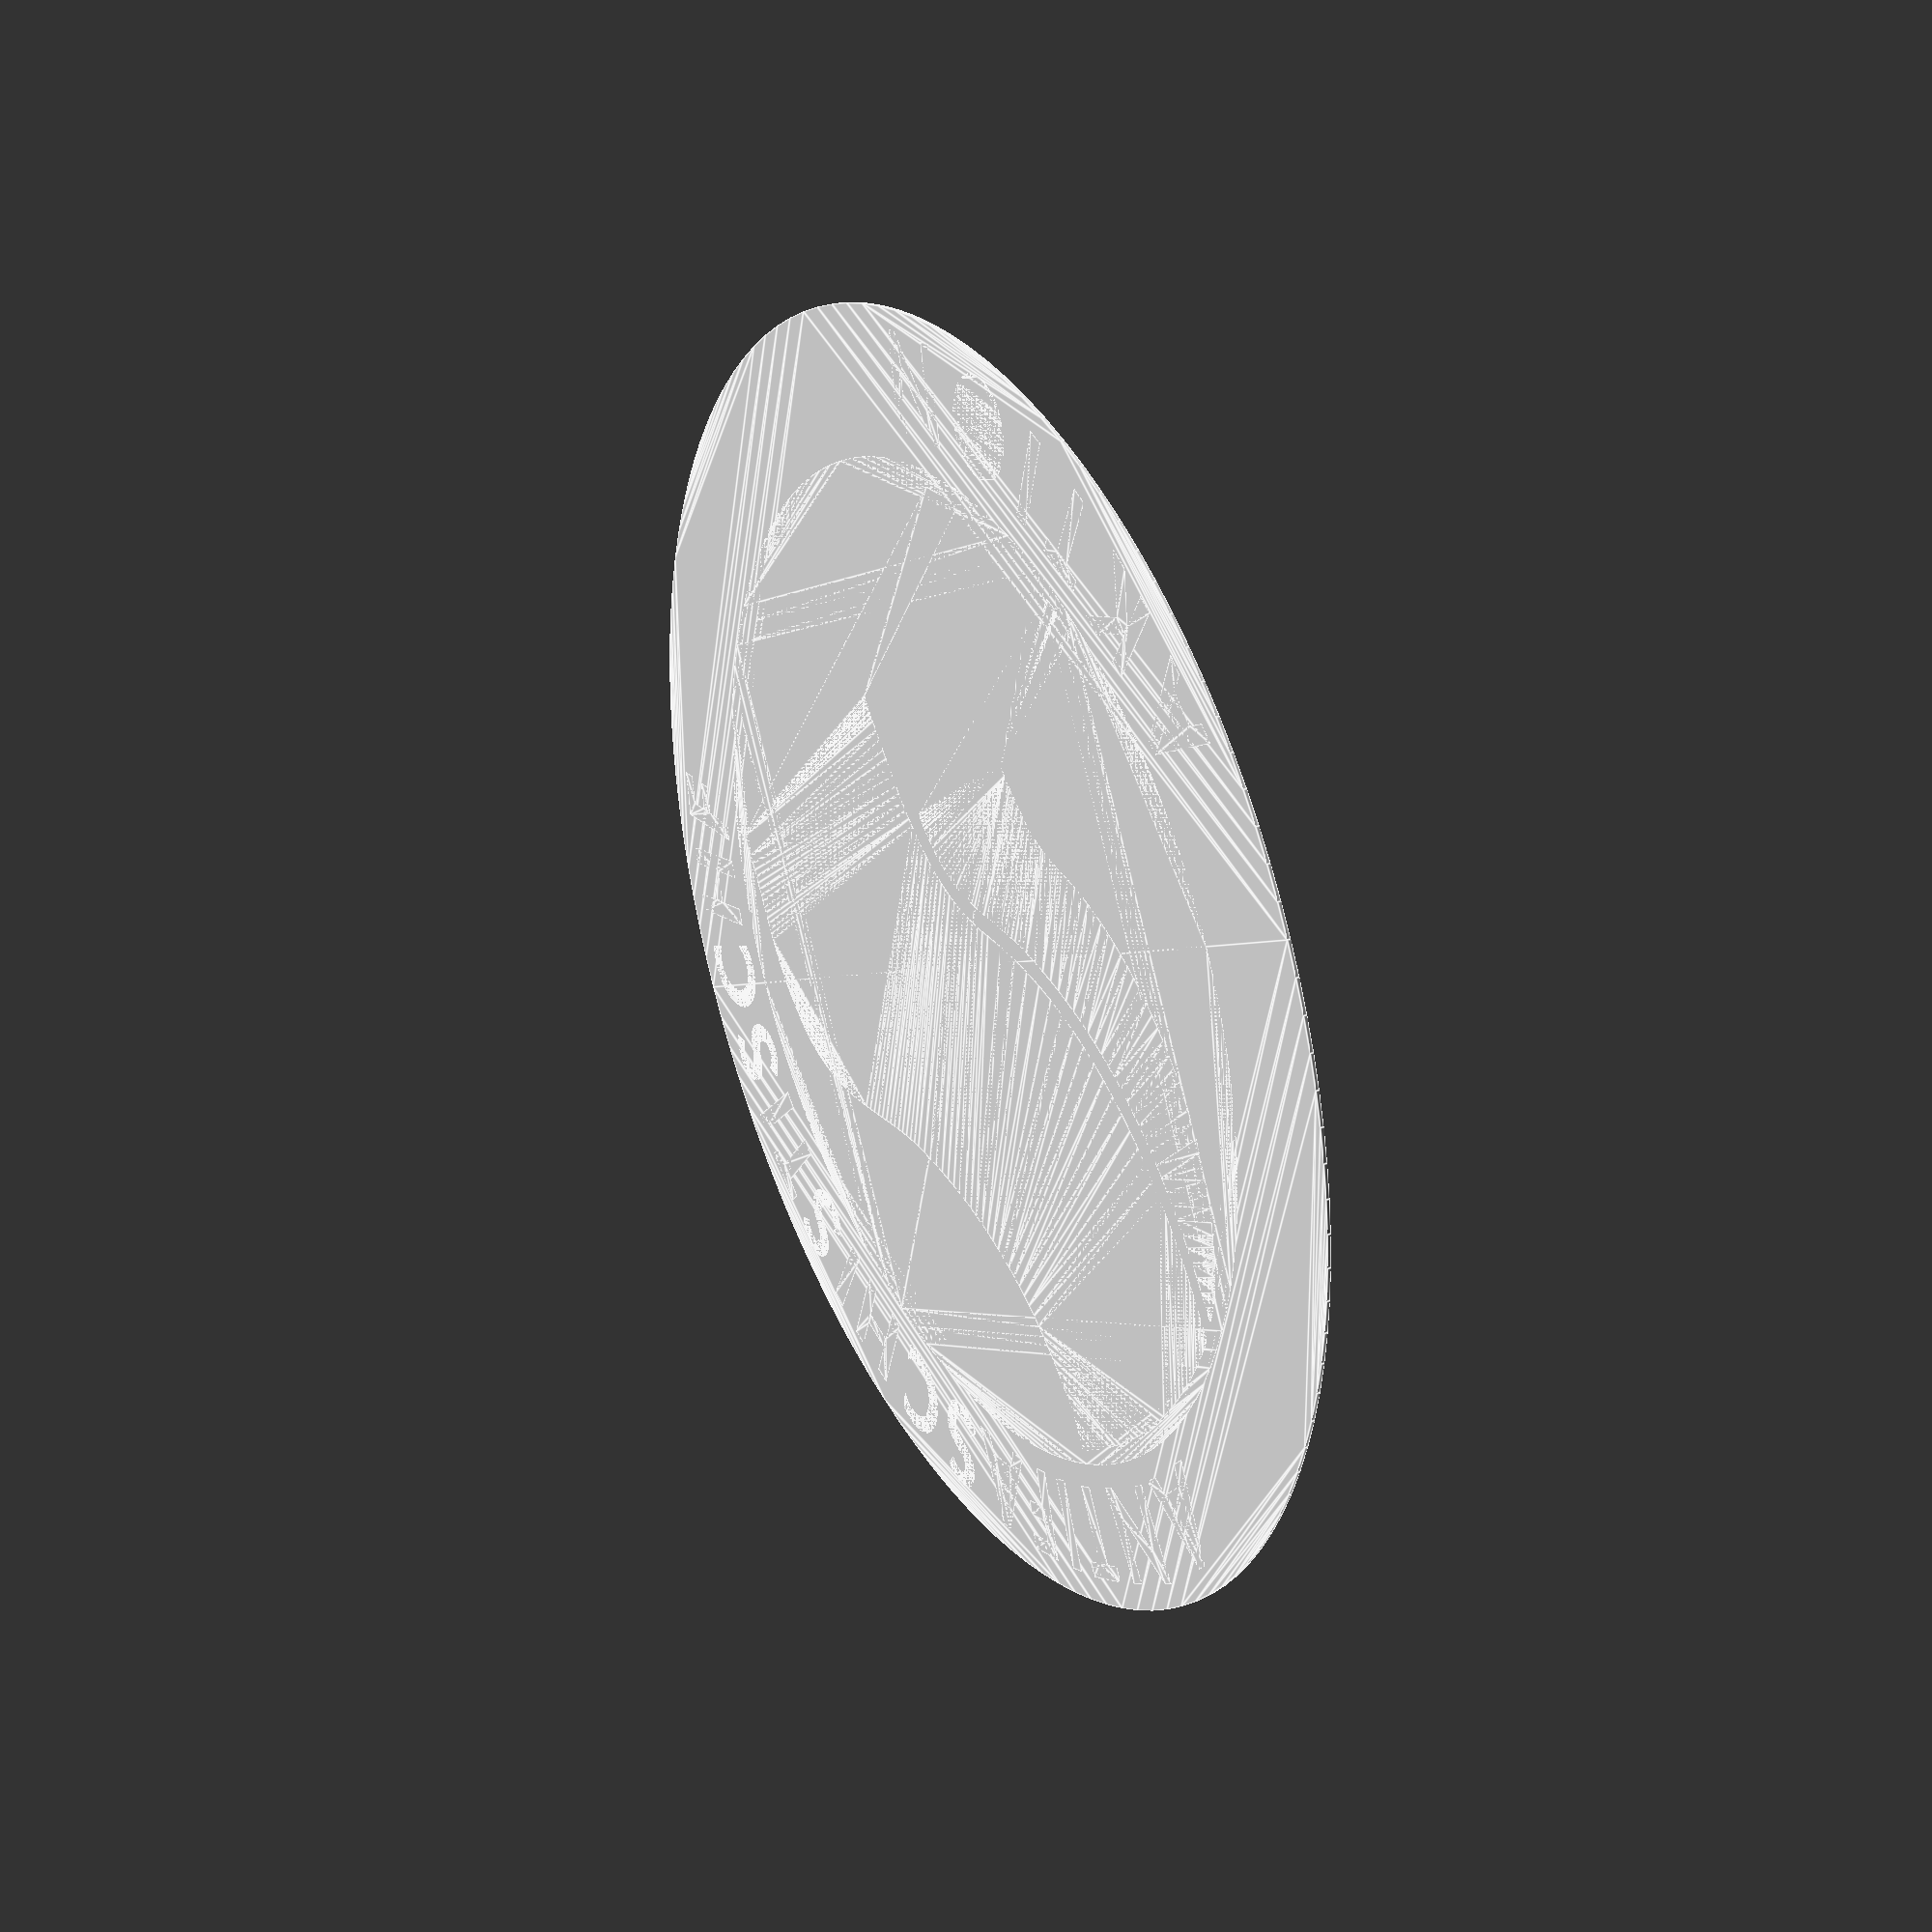
<openscad>
/**
 * This file contains a 2D vector representation of your InkScape file.
 * You can set the global variable "$fn" to alter the precision of the curves.
 * You should use "linear_extrude" or "rotate_extrude" to give it some volume.
 */

translate([-183.675005, 183.675005]) {

	g12();

	// Path ID: path2833-0
	difference() {
		bezier_polygon([[[127.0558, -43.636802], [127.0558, -43.636802], [131.17312, -47.895487], [131.17312, -47.895487]], [[131.17312, -47.895487], [131.17312, -47.895487], [136.19418000000002, -45.659538000000005], [136.19418000000002, -45.659538000000005]], [[136.19418000000002, -45.659538000000005], [136.19418000000002, -45.659538000000005], [116.03020000000002, -24.984385000000003], [116.03020000000002, -24.984385000000003]], [[116.03020000000002, -24.984385000000003], [116.03020000000002, -24.984385000000003], [112.38500000000002, -26.607008000000004], [112.38500000000002, -26.607008000000004]], [[112.38500000000002, -26.607008000000004], [112.38500000000002, -26.607008000000004], [114.00366000000002, -55.540006000000005], [114.00366000000002, -55.540006000000005]], [[114.00366000000002, -55.540006000000005], [114.00366000000002, -55.540006000000005], [118.95993000000003, -53.332646000000004], [118.95993000000003, -53.332646000000004]], [[118.95993000000003, -53.332646000000004], [118.95993000000003, -53.332646000000004], [118.67860000000003, -47.366548], [118.67860000000003, -47.366548]], [[118.67860000000003, -47.366548], [118.67860000000003, -47.366548], [127.0558, -43.636802], [127.0558, -43.636802]]]);
		bezier_polygon([[[118.31334, -42.932528], [118.31334, -42.932528], [117.13016, -32.960659], [117.13016, -32.960659]], [[117.13016, -32.960659], [117.13016, -32.960659], [124.03561, -40.383654], [124.03561, -40.383654]], [[124.03561, -40.383654], [124.03561, -40.383654], [118.31334, -42.932528], [118.31334, -42.932528]]]);
	}
	// Path ID: path3917
	bezier_polygon([[[142.21613, -16.200803], [141.17244, -16.190803], [140.1864, -16.301552], [139.34113, -16.544552]], [[139.34113, -16.544552], [135.06852999999998, -17.770052], [132.91638, -22.057302999999997], [134.12238, -26.263303]], [[134.12238, -26.263303], [135.25143, -30.199303], [138.09817999999999, -31.166303], [141.74738, -31.575803]], [[141.74738, -31.575803], [143.95462999999998, -31.781303], [146.58828, -31.825803], [147.34113, -34.450803]], [[147.34113, -34.450803], [147.90078, -36.400803], [147.14093, -38.465553], [145.12238, -39.044553]], [[145.12238, -39.044553], [143.00243, -39.652053], [140.72903, -38.427553], [139.49738, -36.669553]], [[139.49738, -36.669553], [139.49738, -36.669553], [137.99738, -39.294553], [137.99738, -39.294553]], [[137.99738, -39.294553], [137.99738, -39.294553], [137.18488, -40.700803], [137.18488, -40.700803]], [[137.18488, -40.700803], [139.77357999999998, -43.124803], [142.90443, -44.423053], [146.40363, -43.419553]], [[146.40363, -43.419553], [148.96533, -42.684553], [150.80488, -41.211553], [151.80988, -39.294553]], [[151.80988, -39.294553], [152.83888, -37.331053], [153.01513, -34.925053], [152.27863, -32.357053]], [[152.27863, -32.357053], [149.83798, -23.844553], [140.28508, -28.504053], [139.05988, -24.232053]], [[139.05988, -24.232053], [138.58753, -22.582053000000002], [139.76013, -20.936553], [141.34113, -20.482053]], [[141.34113, -20.482053], [142.98933, -20.009553], [144.43848, -20.474053], [145.74738, -21.482053]], [[145.74738, -21.482053], [145.74738, -21.482053], [147.05988, -17.388302], [147.05988, -17.388302]], [[147.05988, -17.388302], [145.78507, -16.592361999999998], [143.95560999999998, -16.216933], [142.21613, -16.200803]], [[142.21613, -16.200803], [142.21613, -16.200803], [142.21613, -16.200803], [142.21613, -16.200803]], [[142.21613, -16.200803], [142.21613, -16.200803], [142.21613, -16.200803], [142.21613, -16.200803]]]);
	// Path ID: path3917-1
	bezier_polygon([[[238.99303, -20.177745], [238.14379, -19.570916], [237.27257, -19.096091], [236.44078000000002, -18.810279]], [[236.44078000000002, -18.810279], [232.23796000000002, -17.363486], [228.01596, -19.640979], [226.59141000000002, -23.778069000000002]], [[226.59141000000002, -23.778069000000002], [225.25874000000002, -27.649868], [227.03595, -30.074794000000004], [229.79031000000003, -32.503331]], [[229.79031000000003, -32.503331], [231.48050000000003, -33.937695000000005], [233.61233000000004, -35.484742000000004], [232.72343000000004, -38.066848]], [[232.72343000000004, -38.066848], [232.06341000000003, -39.985204], [230.25663000000003, -41.240698], [228.27104000000003, -40.557192]], [[228.27104000000003, -40.557192], [226.18605000000002, -39.838873], [225.02612000000002, -37.531853], [225.02555000000004, -35.385338000000004]], [[225.02555000000004, -35.385338000000004], [225.02555000000004, -35.385338000000004], [222.29117000000005, -36.675243], [222.29117000000005, -36.675243]], [[222.29117000000005, -36.675243], [222.29117000000005, -36.675243], [220.81900000000005, -37.361143], [220.81900000000005, -37.361143]], [[220.81900000000005, -37.361143], [221.54921000000004, -40.831586], [223.36922000000004, -43.690841], [226.81120000000004, -44.875879]], [[226.81120000000004, -44.875879], [229.33117000000004, -45.743126], [231.68292000000005, -45.591637999999996], [233.60572000000005, -44.597770999999995]], [[233.60572000000005, -44.597770999999995], [235.57485000000005, -43.579581], [237.09925000000004, -41.709793], [237.96886000000003, -39.18375699999999]], [[237.96886000000003, -39.18375699999999], [240.85222000000005, -30.810849999999995], [230.35432000000003, -29.148346999999994], [231.80105000000003, -24.94619999999999]], [[231.80105000000003, -24.94619999999999], [232.36055000000005, -23.32367299999999], [234.26482000000004, -22.64830799999999], [235.82065000000003, -23.18284599999999]], [[235.82065000000003, -23.18284599999999], [237.44176000000002, -23.74115599999999], [238.36242000000004, -24.95286899999999], [238.85645000000002, -26.52932099999999]], [[238.85645000000002, -26.52932099999999], [238.85645000000002, -26.52932099999999], [242.27966000000004, -23.928746999999987], [242.27966000000004, -23.928746999999987]], [[242.27966000000004, -23.928746999999987], [241.69194000000005, -22.545543999999985], [240.40864000000005, -21.188662999999988], [238.99303000000003, -20.177730999999987]], [[238.99303000000003, -20.177730999999987], [238.99303000000003, -20.177730999999987], [238.99303, -20.177745], [238.99303, -20.177745]], [[238.99303, -20.177745], [238.99303, -20.177745], [238.99303, -20.177745], [238.99303, -20.177745]]]);
	// Path ID: path2847-4
	bezier_polygon([[[283.86414, -44.71603], [281.63801, -44.816720000000004], [279.47326000000004, -45.93334], [277.95789, -47.87228]], [[277.95789, -47.87228], [277.57689000000005, -48.35828], [277.25439, -48.83728000000001], [277.02039, -49.30978]], [[277.02039, -49.30978], [275.70789, -51.973777000000005], [276.60489, -54.441527], [278.14539, -57.153527000000004]], [[278.14539, -57.153527000000004], [279.27639, -59.060027000000005], [280.79414, -61.221277], [279.11414, -63.372277000000004]], [[279.11414, -63.372277000000004], [277.86464, -64.97277700000001], [275.73739, -65.602777], [274.08289, -64.309777]], [[274.08289, -64.309777], [272.34589, -62.952276999999995], [272.00889, -60.370526999999996], [272.70789, -58.341027]], [[272.70789, -58.341027], [272.70789, -58.341027], [268.08289, -58.841027], [268.08289, -58.841027]], [[268.08289, -58.841027], [267.64189000000005, -62.361526999999995], [268.43364, -65.662527], [271.30164, -67.903527]], [[271.30164, -67.903527], [275.54964, -71.223027], [280.45439000000005, -70.286277], [283.70789, -66.122277]], [[283.70789, -66.122277], [289.16039, -59.144276999999995], [279.78439000000003, -54.156026999999995], [282.52039, -50.653527]], [[282.52039, -50.653527], [283.57639, -49.302029999999995], [285.56664, -49.29727999999999], [286.86414, -50.309777]], [[286.86414, -50.309777], [288.21564, -51.365776999999994], [288.69189, -52.814527], [288.64539, -54.466027]], [[288.64539, -54.466027], [288.64539, -54.466027], [292.77039, -53.122277], [292.77039, -53.122277]], [[292.77039, -53.122277], [292.68339000000003, -51.895277], [292.13789, -50.539776999999994], [291.39539, -49.309779999999996]], [[291.39539, -49.309779999999996], [290.68739, -48.141279999999995], [289.79839000000004, -47.077279999999995], [288.89539, -46.372279999999996]], [[288.89539, -46.372279999999996], [287.36305000000004, -45.17462], [285.59558000000004, -44.637719999999995], [283.86414, -44.716029999999996]], [[283.86414, -44.716029999999996], [283.86414, -44.716029999999996], [283.86414, -44.71603], [283.86414, -44.71603]], [[283.86414, -44.71603], [283.86414, -44.71603], [283.86414, -44.71603], [283.86414, -44.71603]]]);

}

// Group ID: g12
module g12() {
	// Group ID: g14
	union() {
		// Path ID: path20
		bezier_polygon([[[184.04532, -362.40000000000003], [85.2922305, -362.40000000000003], [4.8, -281.90891100000005], [4.8, -183.15468]], [[4.8, -183.15468], [4.8, -84.40006500000004], [85.2921615, -3.9046800000000417], [184.04532, -3.9046800000000417]], [[184.04532, -3.9046800000000417], [282.79990499999997, -3.9046800000000417], [363.29532, -84.40009500000002], [363.29532, -183.15468]], [[363.29532, -183.15468], [363.29532, -281.90888850000005], [282.79983, -362.40000000000003], [184.04532, -362.40000000000003]], [[184.04532, -362.40000000000003], [184.04532, -362.40000000000003], [184.04532, -362.40000000000003], [184.04532, -362.40000000000003]], [[184.04532, -362.40000000000003], [184.04532, -362.40000000000003], [184.04532, -362.40000000000003], [184.04532, -362.40000000000003]]]);
		bezier_polygon([[[184.04532, -321.6515625], [260.778795, -321.6515625], [322.546875, -259.88758650000005], [322.546875, -183.15468]], [[322.546875, -183.15468], [322.546875, -106.42128000000002], [260.77872, -44.653125000000045], [184.04532, -44.653125000000045]], [[184.04532, -44.653125000000045], [107.31376350000002, -44.653125000000045], [45.54843750000001, -106.42131000000006], [45.54843750000001, -183.15468]], [[45.54843750000001, -183.15468], [45.54843750000001, -259.887564], [107.31369450000001, -321.6515625], [184.04532, -321.6515625]], [[184.04532, -321.6515625], [184.04532, -321.6515625], [184.04532, -321.6515625], [184.04532, -321.6515625]], [[184.04532, -321.6515625], [184.04532, -321.6515625], [184.04532, -321.6515625], [184.04532, -321.6515625]]]);
		// Path ID: path22
		bezier_polygon([[[239.22599999999997, -305.4873], [239.22599999999997, -305.4873], [304.84499999999997, -123.88800000000003], [304.84499999999997, -123.88800000000003]], [[304.84499999999997, -123.88800000000003], [304.84499999999997, -123.88800000000003], [299.53349999999995, -120.76350000000005], [299.53349999999995, -120.76350000000005]], [[299.53349999999995, -120.76350000000005], [283.59599999999995, -106.38900000000007], [276.71999999999997, -97.32600000000008], [259.84499999999997, -90.76350000000008]], [[259.84499999999997, -90.76350000000008], [233.8875, -80.66850000000005], [212.34599999999998, -100.45050000000003], [190.158, -106.38900000000007]], [[190.158, -106.38900000000007], [156.066, -115.51200000000006], [124.6845, -113.12700000000007], [95.93445, -94.06500000000005]], [[95.93445, -94.06500000000005], [92.84534999999998, -92.01600000000002], [91.78425, -90.00450000000006], [89.37195, -87.18900000000008]], [[89.37195, -87.18900000000008], [69.05924999999999, -109.69050000000004], [53.36714999999999, -138.65400000000005], [50.338499999999996, -172.13850000000005]], [[50.338499999999996, -172.13850000000005], [50.25, -173.11650000000006], [50.49135, -173.66850000000005], [50.6508, -174.63750000000007]], [[50.6508, -174.63750000000007], [57.526199999999996, -180.26250000000007], [107.0379, -226.73730000000006], [176.1, -202.05000000000007]], [[176.1, -202.05000000000007], [204.0315, -192.06600000000006], [222.663, -203.29950000000005], [246.72599999999997, -218.29980000000006]], [[246.72599999999997, -218.29980000000006], [250.64099999999996, -220.74075000000008], [250.40099999999998, -220.70220000000006], [252.66299999999995, -222.36210000000005]], [[252.66299999999995, -222.36210000000005], [252.66299999999995, -222.36210000000005], [222.97499999999997, -312.36210000000005], [222.97499999999997, -312.36210000000005]], [[222.97499999999997, -312.36210000000005], [222.97499999999997, -312.36210000000005], [230.78849999999994, -310.17480000000006], [230.78849999999994, -310.17480000000006]], [[230.78849999999994, -310.17480000000006], [230.78849999999994, -310.17480000000006], [239.22599999999994, -305.48730000000006], [239.22599999999994, -305.48730000000006]], [[239.22599999999994, -305.48730000000006], [239.22599999999994, -305.48730000000006], [239.22599999999997, -305.4873], [239.22599999999997, -305.4873]]]);
		// Path ID: path24
		bezier_polygon([[[217.66349999999997, -209.23650000000004], [217.66349999999997, -209.23650000000004], [178.5075, -317.39415], [178.5075, -317.39415]], [[178.5075, -317.39415], [176.57399999999998, -317.47380000000004], [175.47449999999998, -317.4873], [173.5485, -317.3109]], [[173.5485, -317.3109], [170.1135, -316.99575000000004], [168.16049999999998, -316.56855], [164.90249999999997, -315.4359]], [[164.90249999999997, -315.4359], [164.90249999999997, -315.4359], [184.85099999999997, -256.425], [184.85099999999997, -256.425]], [[184.85099999999997, -256.425], [184.85099999999997, -256.425], [181.725, -254.23710000000003], [181.725, -254.23710000000003]], [[181.725, -254.23710000000003], [170.163, -249.8625], [164.9415, -246.13770000000002], [149.5383, -248.925]], [[149.5383, -248.925], [116.72579999999999, -254.8623], [73.82339999999999, -239.5278], [57.77700000000001, -205.97700000000003]], [[57.77700000000001, -205.97700000000003], [54.33990000000001, -198.78900000000002], [52.429050000000004, -195.48750000000004], [51.276, -188.19450000000003]], [[51.276, -188.19450000000003], [50.80140000000001, -185.19150000000005], [50.6484, -183.46350000000004], [50.650800000000004, -180.42300000000006]], [[50.650800000000004, -180.42300000000006], [82.20705, -206.54850000000008], [114.11715, -219.77280000000005], [157.66350000000003, -212.36250000000007]], [[157.66350000000003, -212.36250000000007], [178.12500000000003, -208.88100000000006], [191.169, -198.18000000000006], [210.4755, -205.80000000000007]], [[210.4755, -205.80000000000007], [213.366, -206.94150000000005], [214.9695, -207.68850000000006], [217.66350000000003, -209.23650000000006]], [[217.66350000000003, -209.23650000000006], [217.66350000000003, -209.23650000000006], [217.66349999999997, -209.23650000000004], [217.66349999999997, -209.23650000000004]]]);
		// Path ID: path2833
		difference() {
			bezier_polygon([[[51.374399999999994, -111.8355], [51.374399999999994, -111.8355], [57.25425, -112.55399999999997], [57.25425, -112.55399999999997]], [[57.25425, -112.55399999999997], [57.25425, -112.55399999999997], [59.749199999999995, -107.6565], [59.749199999999995, -107.6565]], [[59.749199999999995, -107.6565], [59.749199999999995, -107.6565], [31.067549999999994, -104.27849999999995], [31.067549999999994, -104.27849999999995]], [[31.067549999999994, -104.27849999999995], [31.067549999999994, -104.27849999999995], [29.25584999999999, -107.83349999999996], [29.25584999999999, -107.83349999999996]], [[29.25584999999999, -107.83349999999996], [29.25584999999999, -107.83349999999996], [48.72195, -129.29999999999995], [48.72195, -129.29999999999995]], [[48.72195, -129.29999999999995], [48.72195, -129.29999999999995], [51.1845, -124.46549999999996], [51.1845, -124.46549999999996]], [[51.1845, -124.46549999999996], [51.1845, -124.46549999999996], [47.2113, -120.00599999999997], [47.2113, -120.00599999999997]], [[47.2113, -120.00599999999997], [47.2113, -120.00599999999997], [51.374399999999994, -111.8355], [51.374399999999994, -111.8355]]]);
			bezier_polygon([[[44.1370005, -116.79000000000002], [44.1370005, -116.79000000000002], [36.942, -109.78500000000003], [36.942, -109.78500000000003]], [[36.942, -109.78500000000003], [36.942, -109.78500000000003], [46.98, -111.20800500000001], [46.98, -111.20800500000001]], [[46.98, -111.20800500000001], [46.98, -111.20800500000001], [44.1370005, -116.79000000000002], [44.1370005, -116.79000000000002]]]);
		}
		// Path ID: path26
		bezier_polygon([[[338.142, -118.93950000000004], [338.142, -118.93950000000004], [342.2355, -117.11850000000004], [342.2355, -117.11850000000004]], [[342.2355, -117.11850000000004], [342.2355, -117.11850000000004], [336.6825, -104.649], [336.6825, -104.649]], [[336.6825, -104.649], [336.6825, -104.649], [312.57450000000006, -115.38150000000002], [312.57450000000006, -115.38150000000002]], [[312.57450000000006, -115.38150000000002], [312.57450000000006, -115.38150000000002], [318.1260000000001, -127.851], [318.1260000000001, -127.851]], [[318.1260000000001, -127.851], [318.1260000000001, -127.851], [322.2195000000001, -126.02999999999997], [322.2195000000001, -126.02999999999997]], [[322.2195000000001, -126.02999999999997], [322.2195000000001, -126.02999999999997], [318.7605000000001, -118.25999999999999], [318.7605000000001, -118.25999999999999]], [[318.7605000000001, -118.25999999999999], [318.7605000000001, -118.25999999999999], [325.2825000000001, -115.356], [325.2825000000001, -115.356]], [[325.2825000000001, -115.356], [325.2825000000001, -115.356], [328.6140000000001, -122.83800000000002], [328.6140000000001, -122.83800000000002]], [[328.6140000000001, -122.83800000000002], [328.6140000000001, -122.83800000000002], [332.70600000000013, -121.0155], [332.70600000000013, -121.0155]], [[332.70600000000013, -121.0155], [332.70600000000013, -121.0155], [329.37600000000015, -113.53349999999998], [329.37600000000015, -113.53349999999998]], [[329.37600000000015, -113.53349999999998], [329.37600000000015, -113.53349999999998], [334.68300000000016, -111.17099999999999], [334.68300000000016, -111.17099999999999]], [[334.68300000000016, -111.17099999999999], [334.68300000000016, -111.17099999999999], [338.14200000000017, -118.93949999999998], [338.14200000000017, -118.93949999999998]], [[338.14200000000017, -118.93949999999998], [338.14200000000017, -118.93949999999998], [338.142, -118.93950000000004], [338.142, -118.93950000000004]]]);
		// Path ID: path2857
		bezier_polygon([[[77.52, -48.57400500000006], [77.52, -48.57400500000006], [93.76695000000001, -69.36900000000003], [93.76695000000001, -69.36900000000003]], [[93.76695000000001, -69.36900000000003], [93.76695000000001, -69.36900000000003], [97.82114999999999, -66.20250000000004], [97.82114999999999, -66.20250000000004]], [[97.82114999999999, -66.20250000000004], [97.82114999999999, -66.20250000000004], [81.5740005, -45.40600500000005], [81.5740005, -45.40600500000005]], [[81.5740005, -45.40600500000005], [81.5740005, -45.40600500000005], [77.52, -48.57400500000006], [77.52, -48.57400500000006]], [[77.52, -48.57400500000006], [77.52, -48.57400500000006], [77.52, -48.57400500000006], [77.52, -48.57400500000006]], [[77.52, -48.57400500000006], [77.52, -48.57400500000006], [77.52, -48.57400500000006], [77.52, -48.57400500000006]]]);
		// Path ID: path2845
		bezier_polygon([[[64.884, -99.95800500000001], [64.884, -99.95800500000001], [50.7627, -88.92600000000004], [50.7627, -88.92600000000004]], [[50.7627, -88.92600000000004], [50.7627, -88.92600000000004], [50.80605, -88.87050000000005], [50.80605, -88.87050000000005]], [[50.80605, -88.87050000000005], [50.80605, -88.87050000000005], [73.89495, -89.27700000000004], [73.89495, -89.27700000000004]], [[73.89495, -89.27700000000004], [73.89495, -89.27700000000004], [76.17945, -86.35350000000005], [76.17945, -86.35350000000005]], [[76.17945, -86.35350000000005], [76.17945, -86.35350000000005], [54.970349999999996, -69.78300000000002], [54.970349999999996, -69.78300000000002]], [[54.970349999999996, -69.78300000000002], [54.970349999999996, -69.78300000000002], [51.8022, -73.83750000000003], [51.8022, -73.83750000000003]], [[51.8022, -73.83750000000003], [51.8022, -73.83750000000003], [65.7855, -84.762], [65.7855, -84.762]], [[65.7855, -84.762], [65.7855, -84.762], [65.74274999999999, -84.8175], [65.74274999999999, -84.8175]], [[65.74274999999999, -84.8175], [65.74274999999999, -84.8175], [42.65324999999999, -84.411], [42.65324999999999, -84.411]], [[42.65324999999999, -84.411], [42.65324999999999, -84.411], [40.36934999999999, -87.33449999999999], [40.36934999999999, -87.33449999999999]], [[40.36934999999999, -87.33449999999999], [40.36934999999999, -87.33449999999999], [61.71599999999999, -104.11300499999999], [61.71599999999999, -104.11300499999999]], [[61.71599999999999, -104.11300499999999], [61.71599999999999, -104.11300499999999], [64.88399999999999, -99.95800500000001], [64.88399999999999, -99.95800500000001]], [[64.88399999999999, -99.95800500000001], [64.88399999999999, -99.95800500000001], [64.884, -99.95800500000001], [64.884, -99.95800500000001]], [[64.884, -99.95800500000001], [64.884, -99.95800500000001], [64.884, -99.95800500000001], [64.884, -99.95800500000001]]]);
		// Path ID: path2843
		bezier_polygon([[[309.31600499999996, -109.98100500000004], [309.31600499999996, -109.98100500000004], [331.6979999999999, -95.99700000000001], [331.6979999999999, -95.99700000000001]], [[331.6979999999999, -95.99700000000001], [331.6979999999999, -95.99700000000001], [328.97099999999995, -91.63350000000003], [328.97099999999995, -91.63350000000003]], [[328.97099999999995, -91.63350000000003], [328.97099999999995, -91.63350000000003], [320.15399999999994, -97.14300000000003], [320.15399999999994, -97.14300000000003]], [[320.15399999999994, -97.14300000000003], [320.15399999999994, -97.14300000000003], [315.1094999999999, -89.06850000000009], [315.1094999999999, -89.06850000000009]], [[315.1094999999999, -89.06850000000009], [315.1094999999999, -89.06850000000009], [323.9249999999999, -83.56050000000005], [323.9249999999999, -83.56050000000005]], [[323.9249999999999, -83.56050000000005], [323.9249999999999, -83.56050000000005], [321.1994999999999, -79.19700000000006], [321.1994999999999, -79.19700000000006]], [[321.1994999999999, -79.19700000000006], [321.1994999999999, -79.19700000000006], [298.8194999999999, -93.18150000000009], [298.8194999999999, -93.18150000000009]], [[298.8194999999999, -93.18150000000009], [298.8194999999999, -93.18150000000009], [301.5449999999999, -97.54500000000007], [301.5449999999999, -97.54500000000007]], [[301.5449999999999, -97.54500000000007], [301.5449999999999, -97.54500000000007], [311.5484999999999, -91.29450000000003], [311.5484999999999, -91.29450000000003]], [[311.5484999999999, -91.29450000000003], [311.5484999999999, -91.29450000000003], [316.5494999999999, -99.30000000000001], [316.5494999999999, -99.30000000000001]], [[316.5494999999999, -99.30000000000001], [316.5494999999999, -99.30000000000001], [306.5909999999999, -105.618], [306.5909999999999, -105.618]], [[306.5909999999999, -105.618], [306.5909999999999, -105.618], [309.3160049999999, -109.98100500000004], [309.3160049999999, -109.98100500000004]], [[309.3160049999999, -109.98100500000004], [309.3160049999999, -109.98100500000004], [309.31600499999996, -109.98100500000004], [309.31600499999996, -109.98100500000004]], [[309.31600499999996, -109.98100500000004], [309.31600499999996, -109.98100500000004], [309.31600499999996, -109.98100500000004], [309.31600499999996, -109.98100500000004]]]);
		// Path ID: path2841
		bezier_polygon([[[71.151, -59.90100000000007], [71.151, -59.90100000000007], [74.97779999999999, -56.20650000000006], [74.97779999999999, -56.20650000000006]], [[74.97779999999999, -56.20650000000006], [74.97779999999999, -56.20650000000006], [71.86529999999999, -52.98300000000006], [71.86529999999999, -52.98300000000006]], [[71.86529999999999, -52.98300000000006], [71.86529999999999, -52.98300000000006], [60.51089999999999, -63.948000000000036], [60.51089999999999, -63.948000000000036]], [[60.51089999999999, -63.948000000000036], [60.51089999999999, -63.948000000000036], [63.62339999999999, -67.17000000000007], [63.62339999999999, -67.17000000000007]], [[63.62339999999999, -67.17000000000007], [63.62339999999999, -67.17000000000007], [67.4502, -63.47550000000007], [67.4502, -63.47550000000007]], [[67.4502, -63.47550000000007], [67.4502, -63.47550000000007], [82.66994999999999, -79.23600000000005], [82.66994999999999, -79.23600000000005]], [[82.66994999999999, -79.23600000000005], [82.66994999999999, -79.23600000000005], [86.37074999999999, -75.66150000000005], [86.37074999999999, -75.66150000000005]], [[86.37074999999999, -75.66150000000005], [86.37074999999999, -75.66150000000005], [71.15099999999998, -59.90100000000007], [71.15099999999998, -59.90100000000007]], [[71.15099999999998, -59.90100000000007], [71.15099999999998, -59.90100000000007], [71.151, -59.90100000000007], [71.151, -59.90100000000007]], [[71.151, -59.90100000000007], [71.151, -59.90100000000007], [71.151, -59.90100000000007], [71.151, -59.90100000000007]]]);
		// Path ID: path28
		bezier_polygon([[[313.311, -71.50350000000003], [312.80999999999995, -69.52950000000004], [311.8349999999999, -67.66350000000006], [310.4265, -66.15300000000002]], [[310.4265, -66.15300000000002], [305.15099999999995, -60.495000000000005], [296.70899999999995, -61.14150000000001], [291.23099999999994, -66.24900000000002]], [[291.23099999999994, -66.24900000000002], [285.90749999999997, -71.21550000000002], [284.96999999999997, -79.60050000000007], [290.03099999999995, -85.02750000000003]], [[290.03099999999995, -85.02750000000003], [291.48749999999995, -86.59050000000008], [293.28599999999994, -87.54300000000006], [295.26449999999994, -88.33050000000003]], [[295.26449999999994, -88.33050000000003], [295.26449999999994, -88.33050000000003], [299.7434999999999, -84.15450000000004], [299.7434999999999, -84.15450000000004]], [[299.7434999999999, -84.15450000000004], [297.56249999999994, -84.22650000000004], [295.21349999999995, -83.40150000000006], [293.71049999999997, -81.78900000000004]], [[293.71049999999997, -81.78900000000004], [290.44049999999993, -78.28200000000004], [291.68549999999993, -73.10100000000006], [294.936, -70.06950000000006]], [[294.936, -70.06950000000006], [298.26449999999994, -66.96600000000007], [303.525, -65.93700000000007], [306.89099999999996, -69.54600000000005]], [[306.89099999999996, -69.54600000000005], [308.394, -71.15850000000006], [309.1065, -73.46250000000003], [308.80499999999995, -75.70500000000004]], [[308.80499999999995, -75.70500000000004], [308.80499999999995, -75.70500000000004], [313.311, -71.50350000000003], [313.311, -71.50350000000003]], [[313.311, -71.50350000000003], [313.311, -71.50350000000003], [313.311, -71.50350000000003], [313.311, -71.50350000000003]]]);
		// Path ID: path2875
		bezier_polygon([[[99.53399999999999, -33.36900000000003], [99.53399999999999, -33.36900000000003], [88.55505, -40.50000000000006], [88.55505, -40.50000000000006]], [[88.55505, -40.50000000000006], [88.55505, -40.50000000000006], [102.92800049999998, -62.63100000000003], [102.92800049999998, -62.63100000000003]], [[102.92800049999998, -62.63100000000003], [102.92800049999998, -62.63100000000003], [107.24299949999998, -59.829000000000065], [107.24299949999998, -59.829000000000065]], [[107.24299949999998, -59.829000000000065], [107.24299949999998, -59.829000000000065], [100.91500049999999, -50.083005000000014], [100.91500049999999, -50.083005000000014]], [[100.91500049999999, -50.083005000000014], [100.91500049999999, -50.083005000000014], [107.16675, -46.024500000000046], [107.16675, -46.024500000000046]], [[107.16675, -46.024500000000046], [107.16675, -46.024500000000046], [104.72699999999999, -42.266999999999996], [104.72699999999999, -42.266999999999996]], [[104.72699999999999, -42.266999999999996], [104.72699999999999, -42.266999999999996], [98.47439999999999, -46.32750000000004], [98.47439999999999, -46.32750000000004]], [[98.47439999999999, -46.32750000000004], [98.47439999999999, -46.32750000000004], [95.31029999999998, -41.454000000000065], [95.31029999999998, -41.454000000000065]], [[95.31029999999998, -41.454000000000065], [95.31029999999998, -41.454000000000065], [101.97400049999999, -37.12800000000004], [101.97400049999999, -37.12800000000004]], [[101.97400049999999, -37.12800000000004], [101.97400049999999, -37.12800000000004], [99.53399999999999, -33.36900000000003], [99.53399999999999, -33.36900000000003]], [[99.53399999999999, -33.36900000000003], [99.53399999999999, -33.36900000000003], [99.53399999999999, -33.36900000000003], [99.53399999999999, -33.36900000000003]], [[99.53399999999999, -33.36900000000003], [99.53399999999999, -33.36900000000003], [99.53399999999999, -33.36900000000003], [99.53399999999999, -33.36900000000003]]]);
		// Path ID: path2909
		bezier_polygon([[[214.216005, -40.83600000000001], [214.216005, -40.83600000000001], [218.799, -14.84699999999998], [218.799, -14.84699999999998]], [[218.799, -14.84699999999998], [218.799, -14.84699999999998], [213.73350000000002, -13.952999999999975], [213.73350000000002, -13.952999999999975]], [[213.73350000000002, -13.952999999999975], [213.73350000000002, -13.952999999999975], [209.151, -39.94200000000001], [209.151, -39.94200000000001]], [[209.151, -39.94200000000001], [209.151, -39.94200000000001], [214.216005, -40.83600000000001], [214.216005, -40.83600000000001]], [[214.216005, -40.83600000000001], [214.216005, -40.83600000000001], [214.216005, -40.83600000000001], [214.216005, -40.83600000000001]], [[214.216005, -40.83600000000001], [214.216005, -40.83600000000001], [214.216005, -40.83600000000001], [214.216005, -40.83600000000001]]]);
		// Path ID: path2903
		bezier_polygon([[[247.906005, -52.48300500000005], [247.906005, -52.48300500000005], [256.818, -32.46750000000003], [256.818, -32.46750000000003]], [[256.818, -32.46750000000003], [256.818, -32.46750000000003], [261.678, -34.63050000000004], [261.678, -34.63050000000004]], [[261.678, -34.63050000000004], [261.678, -34.63050000000004], [263.5005, -30.5385], [263.5005, -30.5385]], [[263.5005, -30.5385], [263.5005, -30.5385], [249.081, -24.118499999999983], [249.081, -24.118499999999983]], [[249.081, -24.118499999999983], [249.081, -24.118499999999983], [247.25849999999997, -28.210499999999968], [247.25849999999997, -28.210499999999968]], [[247.25849999999997, -28.210499999999968], [247.25849999999997, -28.210499999999968], [252.11849999999998, -30.374999999999943], [252.11849999999998, -30.374999999999943]], [[252.11849999999998, -30.374999999999943], [252.11849999999998, -30.374999999999943], [243.20699999999997, -50.38900499999994], [243.20699999999997, -50.38900499999994]], [[243.20699999999997, -50.38900499999994], [243.20699999999997, -50.38900499999994], [247.906005, -52.48300499999999], [247.906005, -52.48300499999999]], [[247.906005, -52.48300499999999], [247.906005, -52.48300499999999], [247.906005, -52.48300500000005], [247.906005, -52.48300500000005]], [[247.906005, -52.48300500000005], [247.906005, -52.48300500000005], [247.906005, -52.48300500000005], [247.906005, -52.48300500000005]]]);
		// Path ID: path2901
		bezier_polygon([[[260.88199499999996, -59.710005000000024], [260.88199499999996, -59.710005000000024], [274.07699999999994, -36.85650000000004], [274.07699999999994, -36.85650000000004]], [[274.07699999999994, -36.85650000000004], [274.07699999999994, -36.85650000000004], [269.62199999999996, -34.28400000000005], [269.62199999999996, -34.28400000000005]], [[269.62199999999996, -34.28400000000005], [269.62199999999996, -34.28400000000005], [256.426005, -57.138000000000034], [256.426005, -57.138000000000034]], [[256.426005, -57.138000000000034], [256.426005, -57.138000000000034], [260.88199499999996, -59.710005000000024], [260.88199499999996, -59.710005000000024]], [[260.88199499999996, -59.710005000000024], [260.88199499999996, -59.710005000000024], [260.88199499999996, -59.710005000000024], [260.88199499999996, -59.710005000000024]], [[260.88199499999996, -59.710005000000024], [260.88199499999996, -59.710005000000024], [260.88199499999996, -59.710005000000024], [260.88199499999996, -59.710005000000024]]]);
		// Path ID: path2899
		bezier_polygon([[[174.1425, -12.13050000000004], [172.251, -11.375999999999976], [170.169, -11.068500000000029], [168.11849999999998, -11.319000000000017]], [[168.11849999999998, -11.319000000000017], [160.4415, -12.262500000000045], [156.0015, -19.47150000000005], [156.915, -26.905500000000018]], [[156.915, -26.905500000000018], [157.8015, -34.13100000000003], [164.03549999999998, -39.81900000000002], [171.40199999999996, -38.91450000000003]], [[171.40199999999996, -38.91450000000003], [173.51999999999995, -38.65500000000003], [175.34999999999997, -37.75950000000006], [177.14999999999995, -36.6225]], [[177.14999999999995, -36.6225], [177.14999999999995, -36.6225], [176.40299999999996, -30.54299999999995], [176.40299999999996, -30.54299999999995]], [[176.40299999999996, -30.54299999999995], [175.17899999999995, -32.350499999999954], [173.13149999999996, -33.76499999999993], [170.94299999999996, -34.03349999999995]], [[170.94299999999996, -34.03349999999995], [166.18349999999995, -34.61849999999998], [162.72449999999995, -30.565499999999986], [162.18149999999994, -26.15399999999994]], [[162.18149999999994, -26.15399999999994], [161.62799999999993, -21.637499999999875], [163.88699999999992, -16.775999999999897], [168.78599999999992, -16.17449999999991]], [[168.78599999999992, -16.17449999999991], [170.97299999999993, -15.905999999999892], [173.25599999999991, -16.68299999999988], [174.89399999999992, -18.245999999999867]], [[174.89399999999992, -18.245999999999867], [174.89399999999992, -18.245999999999867], [174.14249999999993, -12.13049999999987], [174.14249999999993, -12.13049999999987]], [[174.14249999999993, -12.13049999999987], [174.14249999999993, -12.13049999999987], [174.1425, -12.13050000000004], [174.1425, -12.13050000000004]], [[174.1425, -12.13050000000004], [174.1425, -12.13050000000004], [174.1425, -12.13050000000004], [174.1425, -12.13050000000004]]]);
		// Path ID: path32
		bezier_polygon([[[189.4425, -21.75750000000005], [189.4425, -21.75750000000005], [190.167, -11.388000000000034], [190.167, -11.388000000000034]], [[190.167, -11.388000000000034], [190.167, -11.388000000000034], [185.03549999999998, -11.029500000000041], [185.03549999999998, -11.029500000000041]], [[185.03549999999998, -11.029500000000041], [185.03549999999998, -11.029500000000041], [183.1935, -37.35450000000009], [183.1935, -37.35450000000009]], [[183.1935, -37.35450000000009], [183.1935, -37.35450000000009], [188.32649999999998, -37.71300000000002], [188.32649999999998, -37.71300000000002]], [[188.32649999999998, -37.71300000000002], [188.32649999999998, -37.71300000000002], [189.15, -25.94700000000006], [189.15, -25.94700000000006]], [[189.15, -25.94700000000006], [189.15, -25.94700000000006], [198.64499999999998, -26.611500000000035], [198.64499999999998, -26.611500000000035]], [[198.64499999999998, -26.611500000000035], [198.64499999999998, -26.611500000000035], [197.82299999999998, -38.3775], [197.82299999999998, -38.3775]], [[197.82299999999998, -38.3775], [197.82299999999998, -38.3775], [202.956, -38.73599999999999], [202.956, -38.73599999999999]], [[202.956, -38.73599999999999], [202.956, -38.73599999999999], [204.79649999999998, -12.411000000000001], [204.79649999999998, -12.411000000000001]], [[204.79649999999998, -12.411000000000001], [204.79649999999998, -12.411000000000001], [199.665, -12.052500000000009], [199.665, -12.052500000000009]], [[199.665, -12.052500000000009], [199.665, -12.052500000000009], [198.939, -22.422000000000025], [198.939, -22.422000000000025]], [[198.939, -22.422000000000025], [198.939, -22.422000000000025], [189.4425, -21.75750000000005], [189.4425, -21.75750000000005]], [[189.4425, -21.75750000000005], [189.4425, -21.75750000000005], [189.4425, -21.75750000000005], [189.4425, -21.75750000000005]]]);
		// Path ID: path34
		bezier_polygon([[[247.94549999999998, -344.70765], [247.94549999999998, -344.70765], [252.52949999999998, -342.372], [252.52949999999998, -342.372]], [[252.52949999999998, -342.372], [252.52949999999998, -342.372], [244.39499999999998, -326.40525], [244.39499999999998, -326.40525]], [[244.39499999999998, -326.40525], [244.39499999999998, -326.40525], [244.4565, -326.3736], [244.4565, -326.3736]], [[244.4565, -326.3736], [244.4565, -326.3736], [265.2105, -336.4998], [265.2105, -336.4998]], [[265.2105, -336.4998], [265.2105, -336.4998], [268.5165, -334.81530000000004], [268.5165, -334.81530000000004]], [[268.5165, -334.81530000000004], [268.5165, -334.81530000000004], [256.2975, -310.83405000000005], [256.2975, -310.83405000000005]], [[256.2975, -310.83405000000005], [256.2975, -310.83405000000005], [251.7135, -313.16955], [251.7135, -313.16955]], [[251.7135, -313.16955], [251.7135, -313.16955], [259.77000000000004, -328.98105000000004], [259.77000000000004, -328.98105000000004]], [[259.77000000000004, -328.98105000000004], [259.77000000000004, -328.98105000000004], [259.707, -329.0127], [259.707, -329.0127]], [[259.707, -329.0127], [259.707, -329.0127], [238.95299999999997, -318.8865], [238.95299999999997, -318.8865]], [[238.95299999999997, -318.8865], [238.95299999999997, -318.8865], [235.647, -320.57055], [235.647, -320.57055]], [[235.647, -320.57055], [235.647, -320.57055], [247.94549999999998, -344.70765], [247.94549999999998, -344.70765]], [[247.94549999999998, -344.70765], [247.94549999999998, -344.70765], [247.94549999999998, -344.70765], [247.94549999999998, -344.70765]]]);
		// Path ID: path2830
		difference() {
			bezier_polygon([[[223.275, -352.65762], [230.778, -350.92560000000003], [234.5625, -343.5153], [232.863, -336.14880000000005]], [[232.863, -336.14880000000005], [231.20100000000002, -328.95300000000003], [224.5275, -323.84880000000004], [217.02450000000002, -325.58085]], [[217.02450000000002, -325.58085], [209.52150000000003, -327.3129], [205.76100000000002, -334.82640000000004], [207.4215, -342.0222]], [[207.4215, -342.0222], [209.1225, -349.38870000000003], [215.77200000000002, -354.389655], [223.27500000000003, -352.65762]], [[223.27500000000003, -352.65762], [223.27500000000003, -352.65762], [223.275, -352.65762], [223.275, -352.65762]], [[223.275, -352.65762], [223.275, -352.65762], [223.275, -352.65762], [223.275, -352.65762]]]);
			bezier_polygon([[[218.166, -330.52560000000005], [222.5655, -329.5101], [226.67100000000002, -332.98005], [227.6325, -337.14075]], [[227.6325, -337.14075], [228.52949999999998, -341.02845], [226.39649999999997, -346.72905000000003], [222.13349999999997, -347.7135]], [[222.13349999999997, -347.7135], [217.87049999999996, -348.6972], [213.456, -344.50845000000004], [212.55749999999998, -340.62075000000004]], [[212.55749999999998, -340.62075000000004], [211.59749999999997, -336.4599], [213.76649999999998, -331.54095], [218.166, -330.52560000000005]], [[218.166, -330.52560000000005], [218.166, -330.52560000000005], [218.166, -330.52560000000005], [218.166, -330.52560000000005]], [[218.166, -330.52560000000005], [218.166, -330.52560000000005], [218.166, -330.52560000000005], [218.166, -330.52560000000005]]]);
		}
		// Path ID: path2832
		bezier_polygon([[[197.106, -328.92945000000003], [197.106, -328.92945000000003], [191.9625, -329.01915], [191.9625, -329.01915]], [[191.9625, -329.01915], [191.9625, -329.01915], [192.42299999999997, -355.405665], [192.42299999999997, -355.405665]], [[192.42299999999997, -355.405665], [192.42299999999997, -355.405665], [197.5665, -355.315425], [197.5665, -355.315425]], [[197.5665, -355.315425], [197.5665, -355.315425], [197.106, -328.92945000000003], [197.106, -328.92945000000003]], [[197.106, -328.92945000000003], [197.106, -328.92945000000003], [197.106, -328.92945000000003], [197.106, -328.92945000000003]], [[197.106, -328.92945000000003], [197.106, -328.92945000000003], [197.106, -328.92945000000003], [197.106, -328.92945000000003]]]);
		// Path ID: path2834
		bezier_polygon([[[177.252, -332.95725000000004], [177.252, -332.95725000000004], [182.5425, -333.5133], [182.5425, -333.5133]], [[182.5425, -333.5133], [182.5425, -333.5133], [183.01049999999998, -329.05785000000003], [183.01049999999998, -329.05785000000003]], [[183.01049999999998, -329.05785000000003], [183.01049999999998, -329.05785000000003], [167.31299999999996, -327.40785000000005], [167.31299999999996, -327.40785000000005]], [[167.31299999999996, -327.40785000000005], [167.31299999999996, -327.40785000000005], [166.84349999999995, -331.8639], [166.84349999999995, -331.8639]], [[166.84349999999995, -331.8639], [166.84349999999995, -331.8639], [172.13549999999995, -332.41995000000003], [172.13549999999995, -332.41995000000003]], [[172.13549999999995, -332.41995000000003], [172.13549999999995, -332.41995000000003], [169.84499999999994, -354.209175], [169.84499999999994, -354.209175]], [[169.84499999999994, -354.209175], [169.84499999999994, -354.209175], [174.96149999999994, -354.747075], [174.96149999999994, -354.747075]], [[174.96149999999994, -354.747075], [174.96149999999994, -354.747075], [177.25199999999992, -332.95725000000004], [177.25199999999992, -332.95725000000004]], [[177.25199999999992, -332.95725000000004], [177.25199999999992, -332.95725000000004], [177.252, -332.95725000000004], [177.252, -332.95725000000004]], [[177.252, -332.95725000000004], [177.252, -332.95725000000004], [177.252, -332.95725000000004], [177.252, -332.95725000000004]]]);
		// Path ID: path2836
		bezier_polygon([[[143.66955, -333.74175], [143.66955, -333.74175], [143.601, -333.726], [143.601, -333.726]], [[143.601, -333.726], [143.601, -333.726], [146.10465, -322.88145000000003], [146.10465, -322.88145000000003]], [[146.10465, -322.88145000000003], [146.10465, -322.88145000000003], [141.09135, -321.72360000000003], [141.09135, -321.72360000000003]], [[141.09135, -321.72360000000003], [141.09135, -321.72360000000003], [135.15525, -347.4375], [135.15525, -347.4375]], [[135.15525, -347.4375], [135.15525, -347.4375], [140.16855, -348.59475000000003], [140.16855, -348.59475000000003]], [[140.16855, -348.59475000000003], [140.16855, -348.59475000000003], [142.8375, -337.03425000000004], [142.8375, -337.03425000000004]], [[142.8375, -337.03425000000004], [142.8375, -337.03425000000004], [142.90545, -337.05], [142.90545, -337.05]], [[142.90545, -337.05], [142.90545, -337.05], [148.45545, -350.50785], [148.45545, -350.50785]], [[148.45545, -350.50785], [148.45545, -350.50785], [154.90200000000002, -351.99615], [154.90200000000002, -351.99615]], [[154.90200000000002, -351.99615], [154.90200000000002, -351.99615], [147.7986, -335.7726], [147.7986, -335.7726]], [[147.7986, -335.7726], [147.7986, -335.7726], [160.2915, -326.15625], [160.2915, -326.15625]], [[160.2915, -326.15625], [160.2915, -326.15625], [154.119, -324.73125000000005], [154.119, -324.73125000000005]], [[154.119, -324.73125000000005], [154.119, -324.73125000000005], [143.66955, -333.74175], [143.66955, -333.74175]], [[143.66955, -333.74175], [143.66955, -333.74175], [143.66955, -333.74175], [143.66955, -333.74175]], [[143.66955, -333.74175], [143.66955, -333.74175], [143.66955, -333.74175], [143.66955, -333.74175]]]);
		// Path ID: path2838
		difference() {
			bezier_polygon([[[119.19254999999998, -335.48850000000004], [119.19254999999998, -335.48850000000004], [118.8873, -341.40405000000004], [118.8873, -341.40405000000004]], [[118.8873, -341.40405000000004], [118.8873, -341.40405000000004], [123.94515, -343.55100000000004], [123.94515, -343.55100000000004]], [[123.94515, -343.55100000000004], [123.94515, -343.55100000000004], [125.3157, -314.70345000000003], [125.3157, -314.70345000000003]], [[125.3157, -314.70345000000003], [125.3157, -314.70345000000003], [121.64235000000001, -313.14495], [121.64235000000001, -313.14495]], [[121.64235000000001, -313.14495], [121.64235000000001, -313.14495], [101.58690000000001, -334.06050000000005], [101.58690000000001, -334.06050000000005]], [[101.58690000000001, -334.06050000000005], [101.58690000000001, -334.06050000000005], [106.58025, -336.17985000000004], [106.58025, -336.17985000000004]], [[106.58025, -336.17985000000004], [106.58025, -336.17985000000004], [110.75160000000001, -331.90485], [110.75160000000001, -331.90485]], [[110.75160000000001, -331.90485], [110.75160000000001, -331.90485], [119.19255000000001, -335.48850000000004], [119.19255000000001, -335.48850000000004]], [[119.19255000000001, -335.48850000000004], [119.19255000000001, -335.48850000000004], [119.19254999999998, -335.48850000000004], [119.19254999999998, -335.48850000000004]], [[119.19254999999998, -335.48850000000004], [119.19254999999998, -335.48850000000004], [119.19254999999998, -335.48850000000004], [119.19254999999998, -335.48850000000004]]]);
			bezier_polygon([[[119.51249999999999, -331.06170000000003], [119.51249999999999, -331.06170000000003], [113.74634999999999, -328.6137], [113.74634999999999, -328.6137]], [[113.74634999999999, -328.6137], [113.74634999999999, -328.6137], [120.16694999999999, -320.92095], [120.16694999999999, -320.92095]], [[120.16694999999999, -320.92095], [120.16694999999999, -320.92095], [120.23144999999998, -320.9484], [120.23144999999998, -320.9484]], [[120.23144999999998, -320.9484], [120.23144999999998, -320.9484], [119.51249999999997, -331.06170000000003], [119.51249999999997, -331.06170000000003]], [[119.51249999999997, -331.06170000000003], [119.51249999999997, -331.06170000000003], [119.51249999999999, -331.06170000000003], [119.51249999999999, -331.06170000000003]], [[119.51249999999999, -331.06170000000003], [119.51249999999999, -331.06170000000003], [119.51249999999999, -331.06170000000003], [119.51249999999999, -331.06170000000003]]]);
		}
	}
}

/**
 * Stripped down version of "bezier_v2.scad".
 * For full version, see: https://www.thingiverse.com/thing:2170645
 */

function BEZ03(u) = pow((1-u), 3);
function BEZ13(u) = 3*u*(pow((1-u),2));
function BEZ23(u) = 3*(pow(u,2))*(1-u);
function BEZ33(u) = pow(u,3);

function bezier_2D_point(p0, p1, p2, p3, u) = [
	BEZ03(u)*p0[0]+BEZ13(u)*p1[0]+BEZ23(u)*p2[0]+BEZ33(u)*p3[0],
	BEZ03(u)*p0[1]+BEZ13(u)*p1[1]+BEZ23(u)*p2[1]+BEZ33(u)*p3[1]
];

function bezier_coordinates(points, steps) = [
	for (c = points)
		for (step = [0:steps])
			bezier_2D_point(c[0], c[1], c[2],c[3], step/steps)
];

module bezier_polygon(points) {
	steps = $fn <= 0 ? 30 : $fn;
	polygon(bezier_coordinates(points, steps));
}

</openscad>
<views>
elev=149.4 azim=15.6 roll=119.0 proj=p view=edges
</views>
